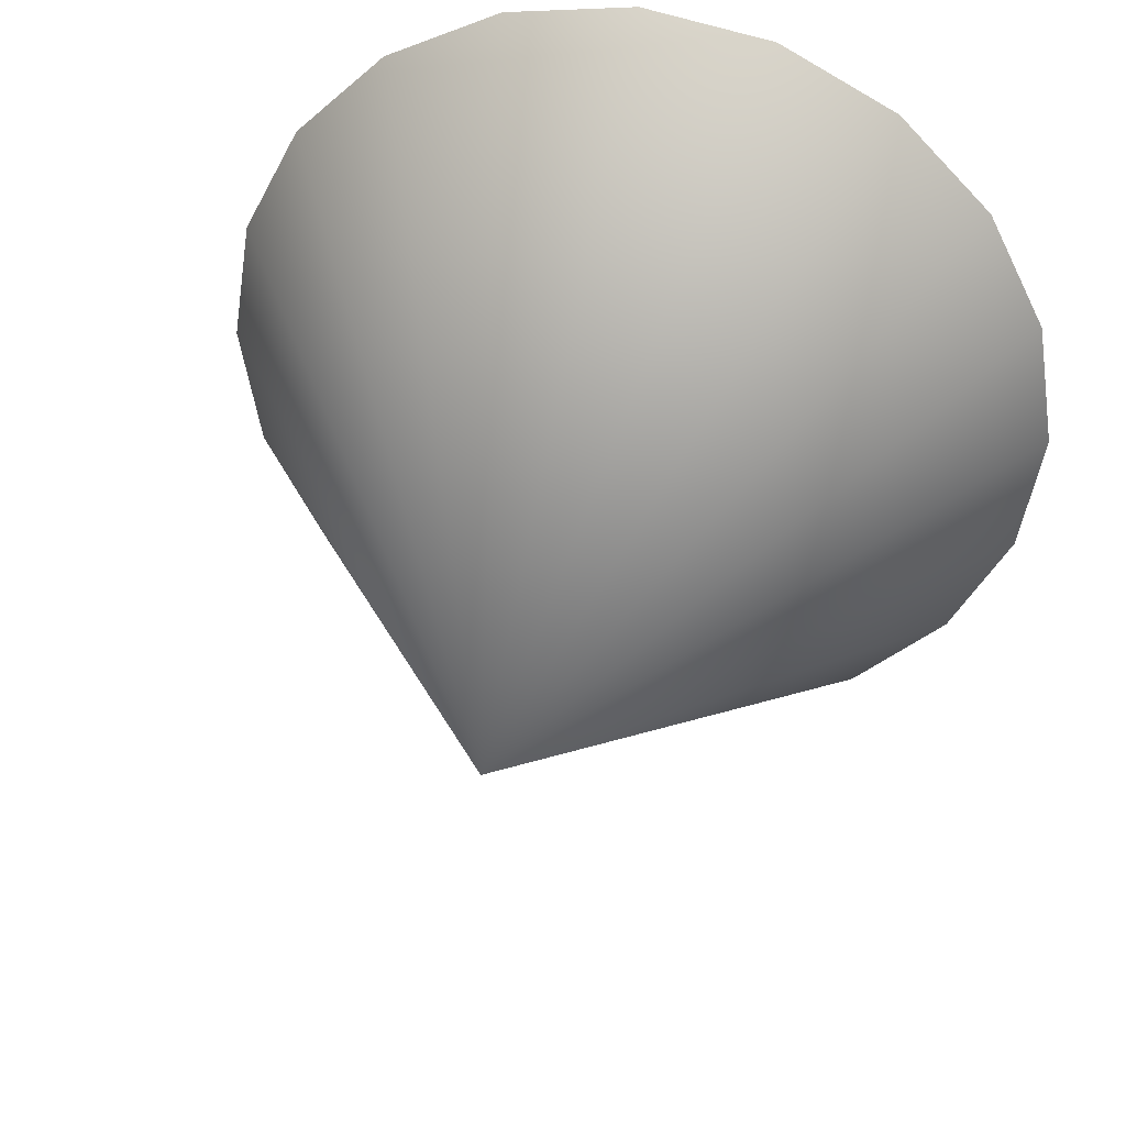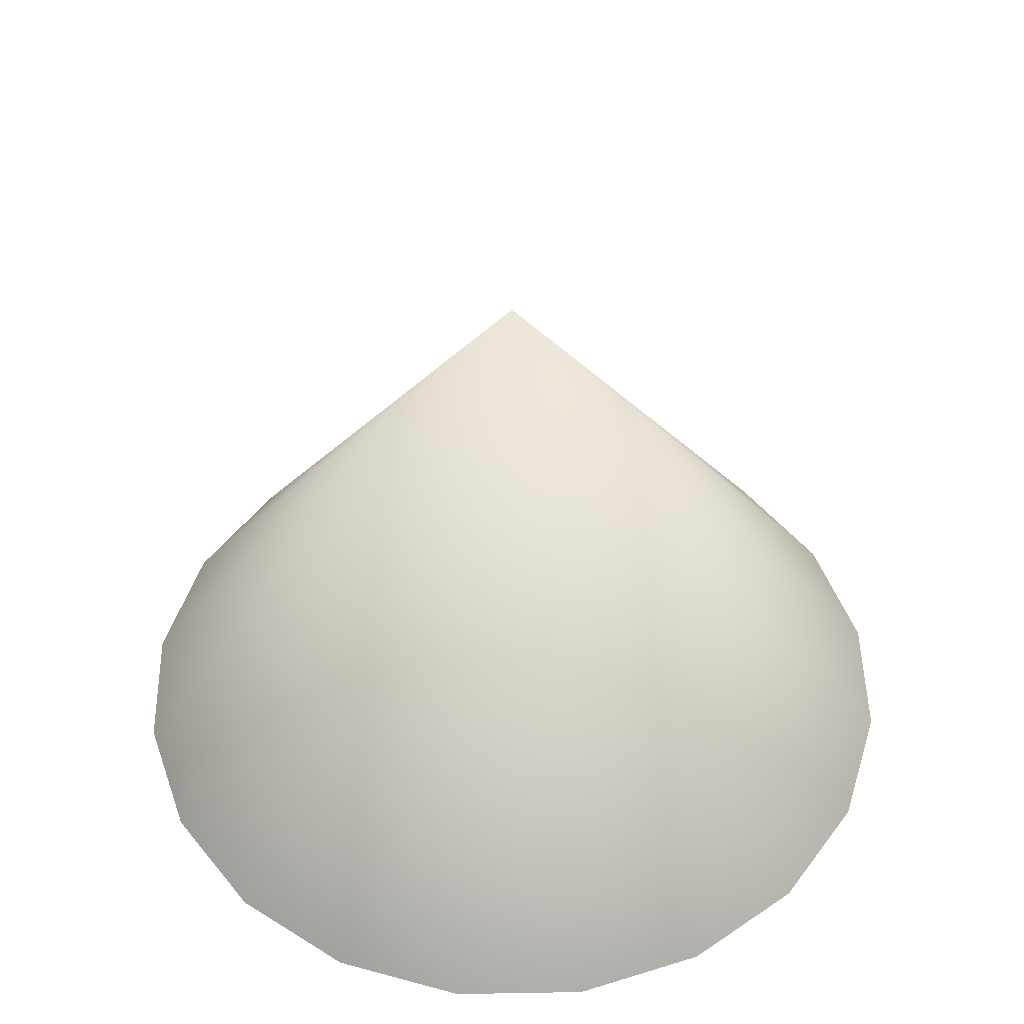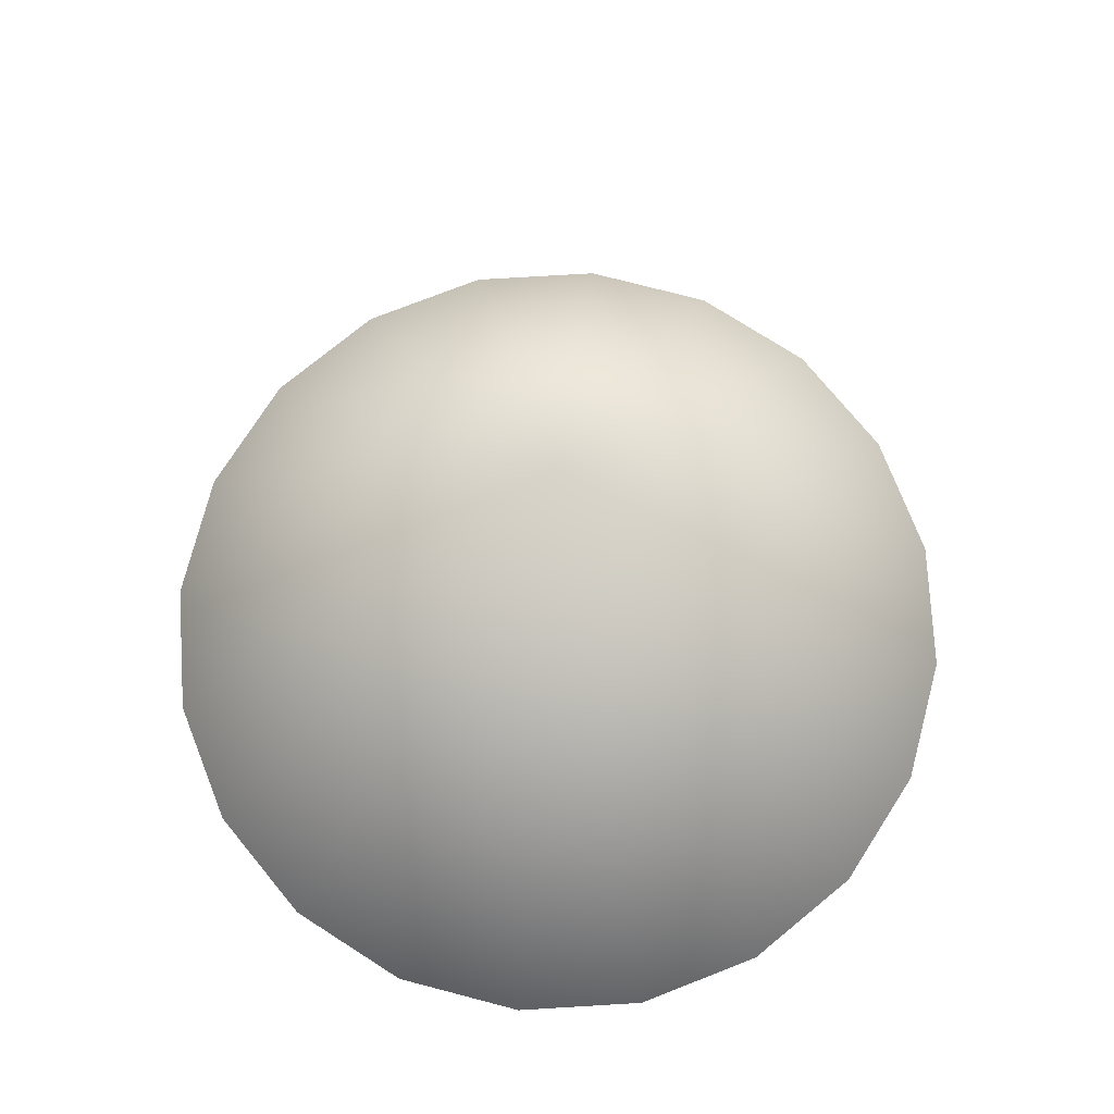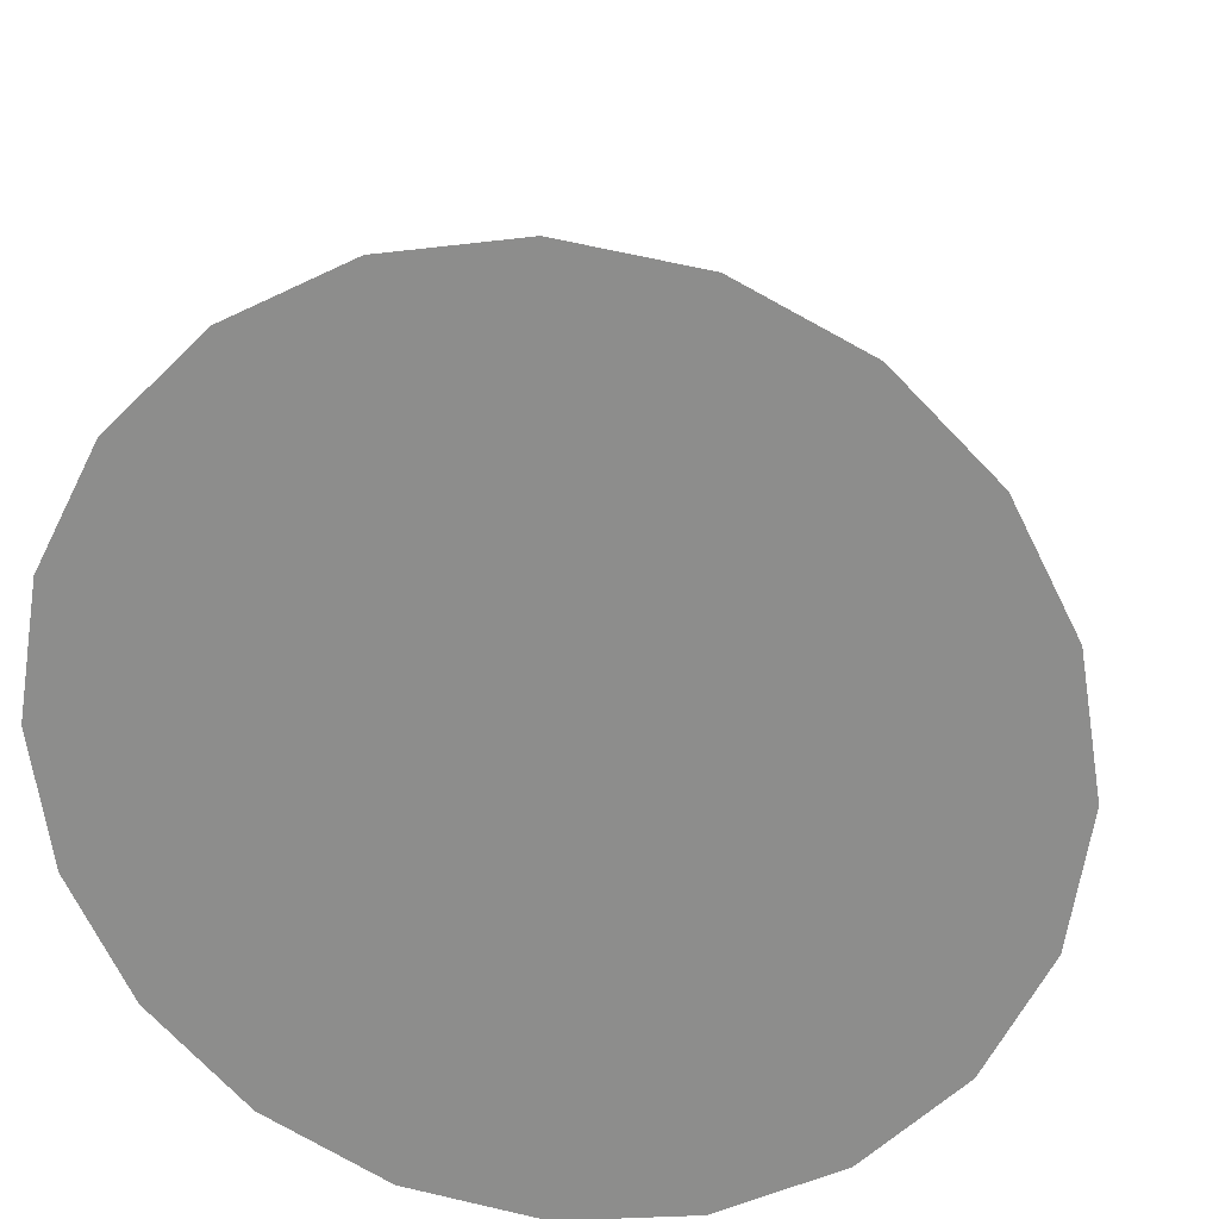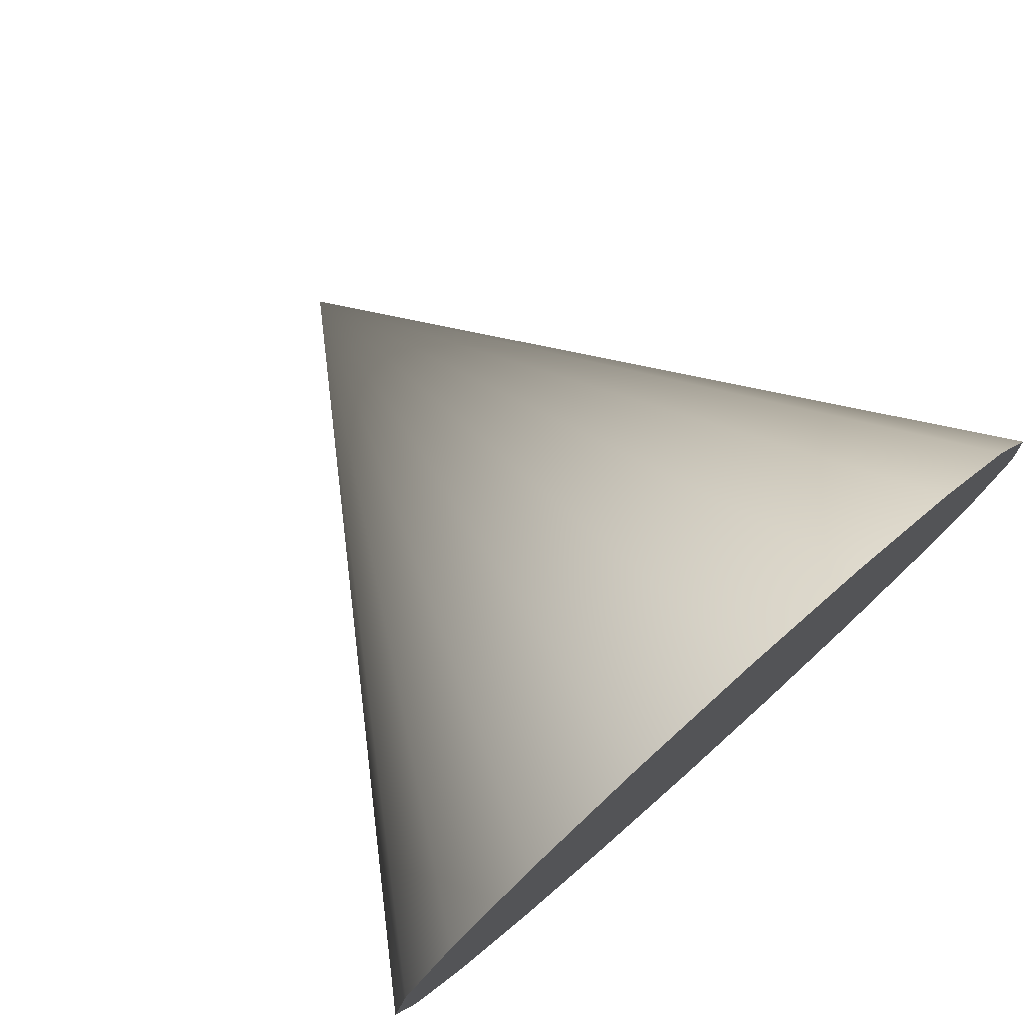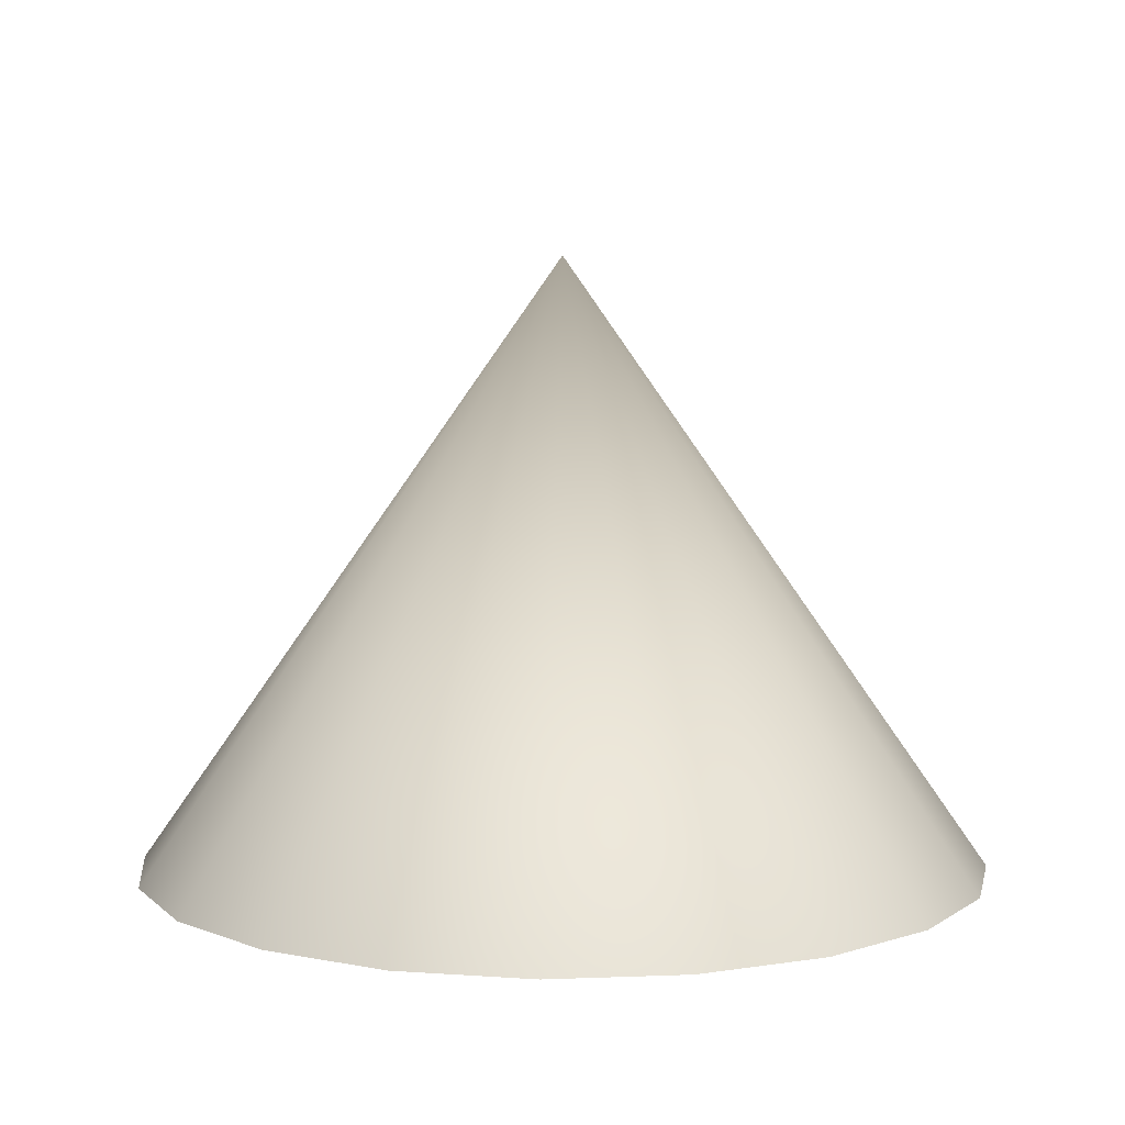
<metadata>
{"format":"obj","ext":"obj","renderer":"f3d","projection":"perspective","resolution":1024,"background":"white","views":[{"elev":37.9,"azim":-166.6,"up":"+Z"},{"elev":48.3,"azim":-172.1,"up":"+Y"},{"elev":74.9,"azim":-84.4,"up":"+Y"},{"elev":23.7,"azim":9.4,"up":"+Z"},{"elev":77.7,"azim":-41.7,"up":"+Z"},{"elev":7.1,"azim":2.6,"up":"+Y"}]}
</metadata>
<code>
v 3.994 0.01525 -1.298
v 3.398 0.01525 -2.469
v 2.469 0.01525 -3.398
v 1.298 0.01525 -3.994
v 0 0.01525 -4.2
v -1.298 0.01525 -3.994
v -2.469 0.01525 -3.398
v -3.398 0.01525 -2.469
v -3.994 0.01525 -1.298
v -4.2 0.01525 0
v -3.994 0.01525 1.298
v -3.398 0.01525 2.469
v -2.469 0.01525 3.398
v -1.298 0.01525 3.994
v -0 0.01525 4.2
v 1.298 0.01525 3.994
v 2.469 0.01525 3.398
v 3.398 0.01525 2.469
v 3.994 0.01525 1.298
v 4.2 0.01525 0
v 0 6.015 0
g pCone1
f 1 20 2
f 20 19 2
f 19 18 2
f 18 17 2
f 17 16 2
f 16 15 2
f 15 14 2
f 14 13 2
f 13 12 2
f 12 11 2
f 11 10 2
f 10 9 2
f 9 8 2
f 8 7 2
f 7 6 2
f 6 5 2
f 5 4 2
f 4 3 2
f 1 2 21
f 2 3 21
f 3 4 21
f 4 5 21
f 5 6 21
f 6 7 21
f 7 8 21
f 8 9 21
f 9 10 21
f 10 11 21
f 11 12 21
f 12 13 21
f 13 14 21
f 14 15 21
f 15 16 21
f 16 17 21
f 17 18 21
f 18 19 21
f 19 20 21
f 20 1 21

</code>
